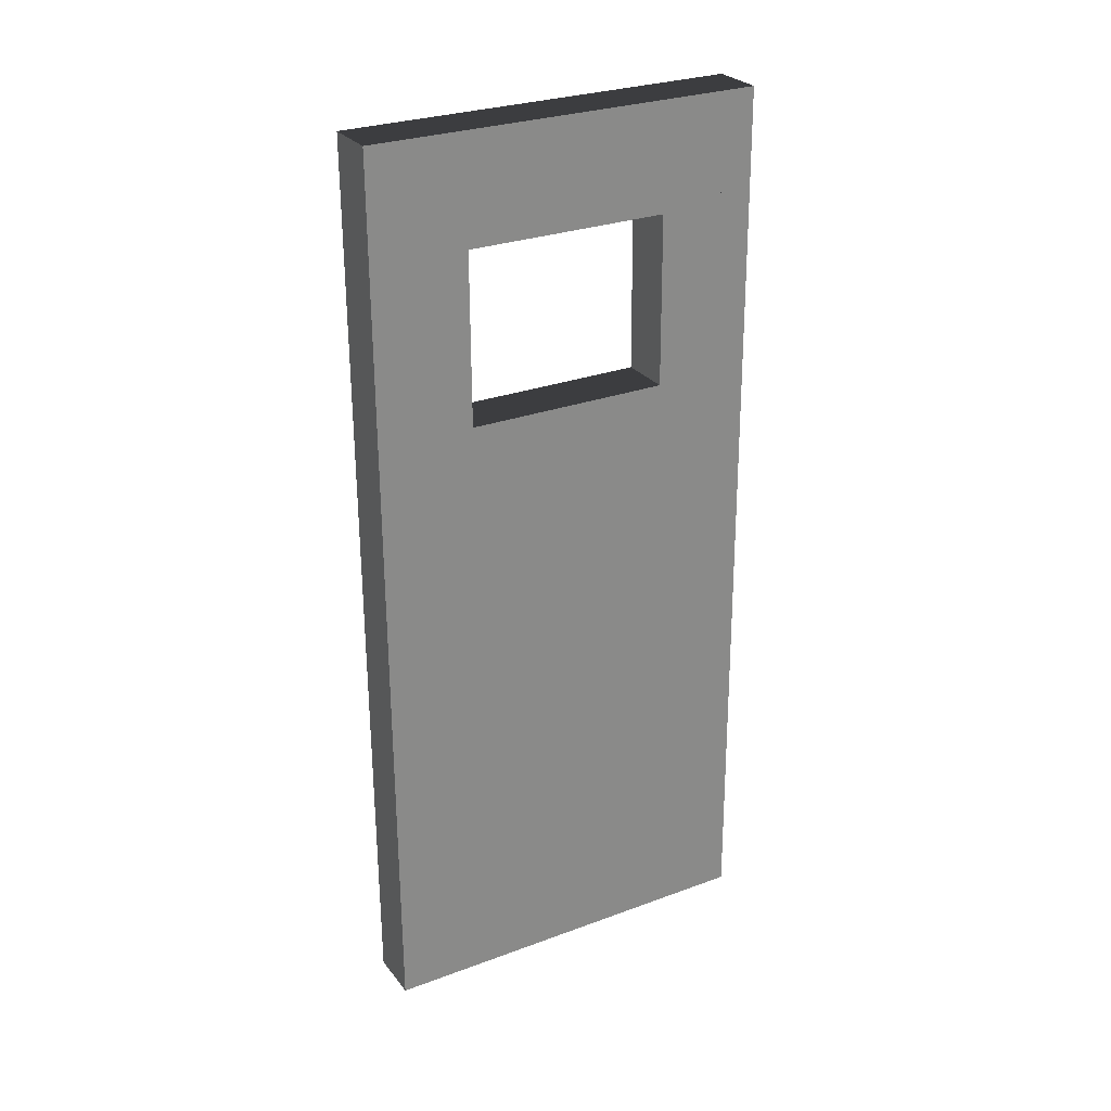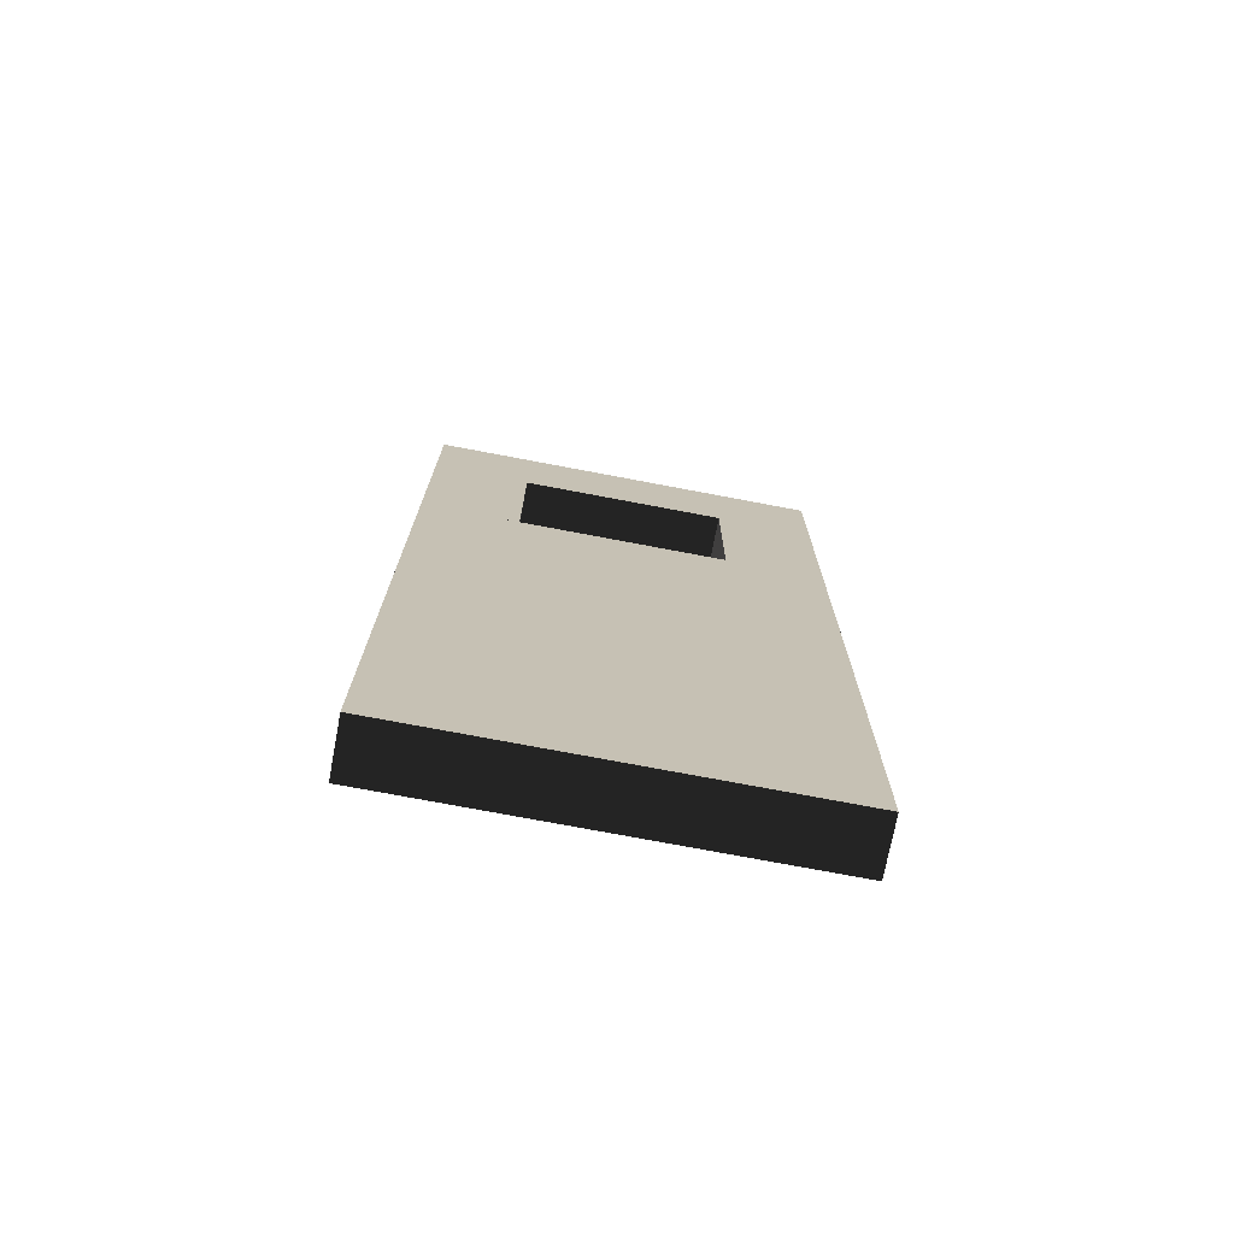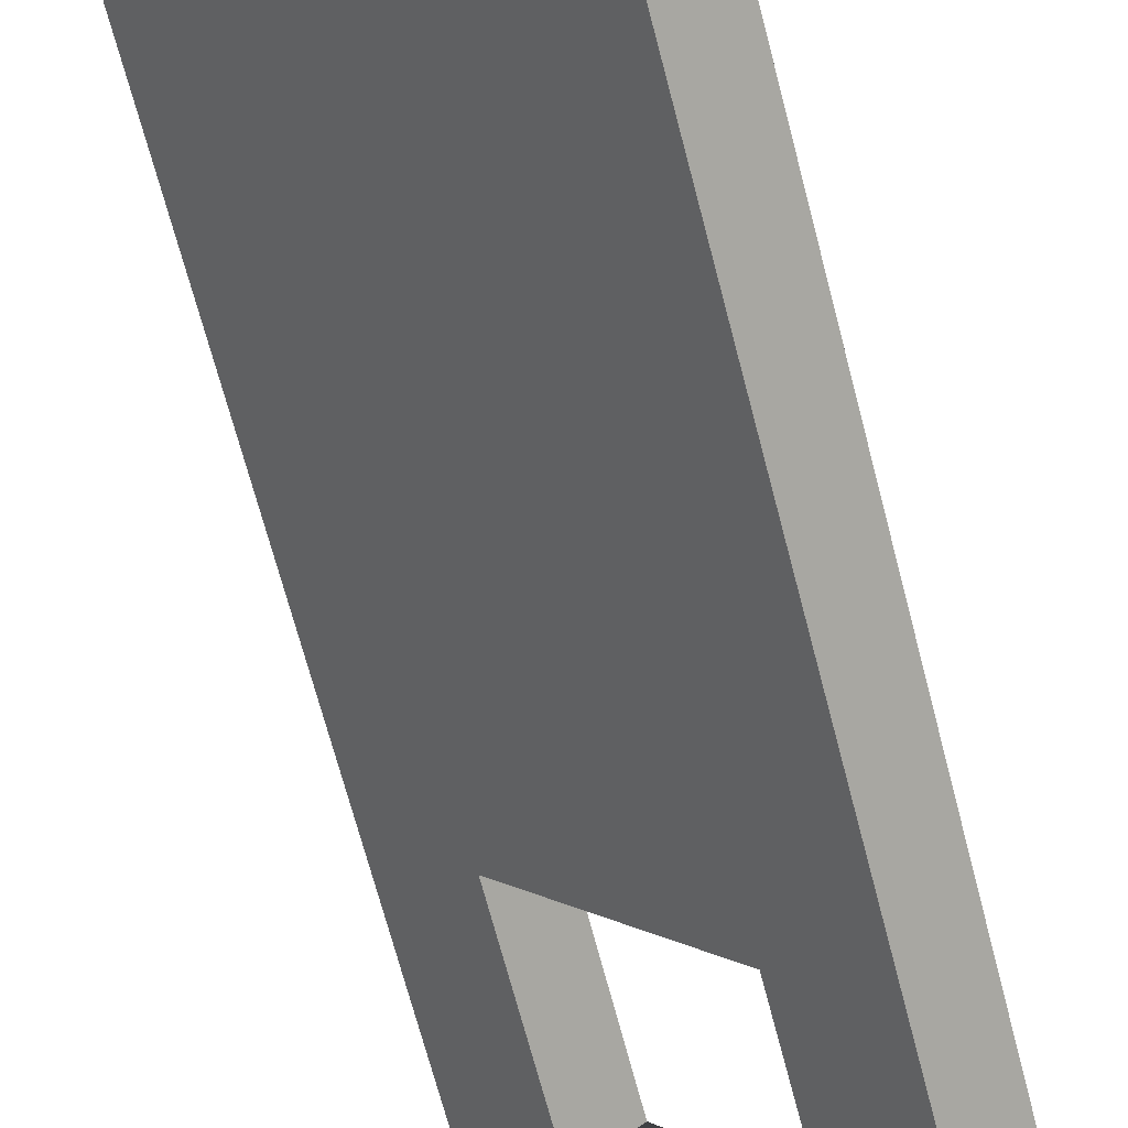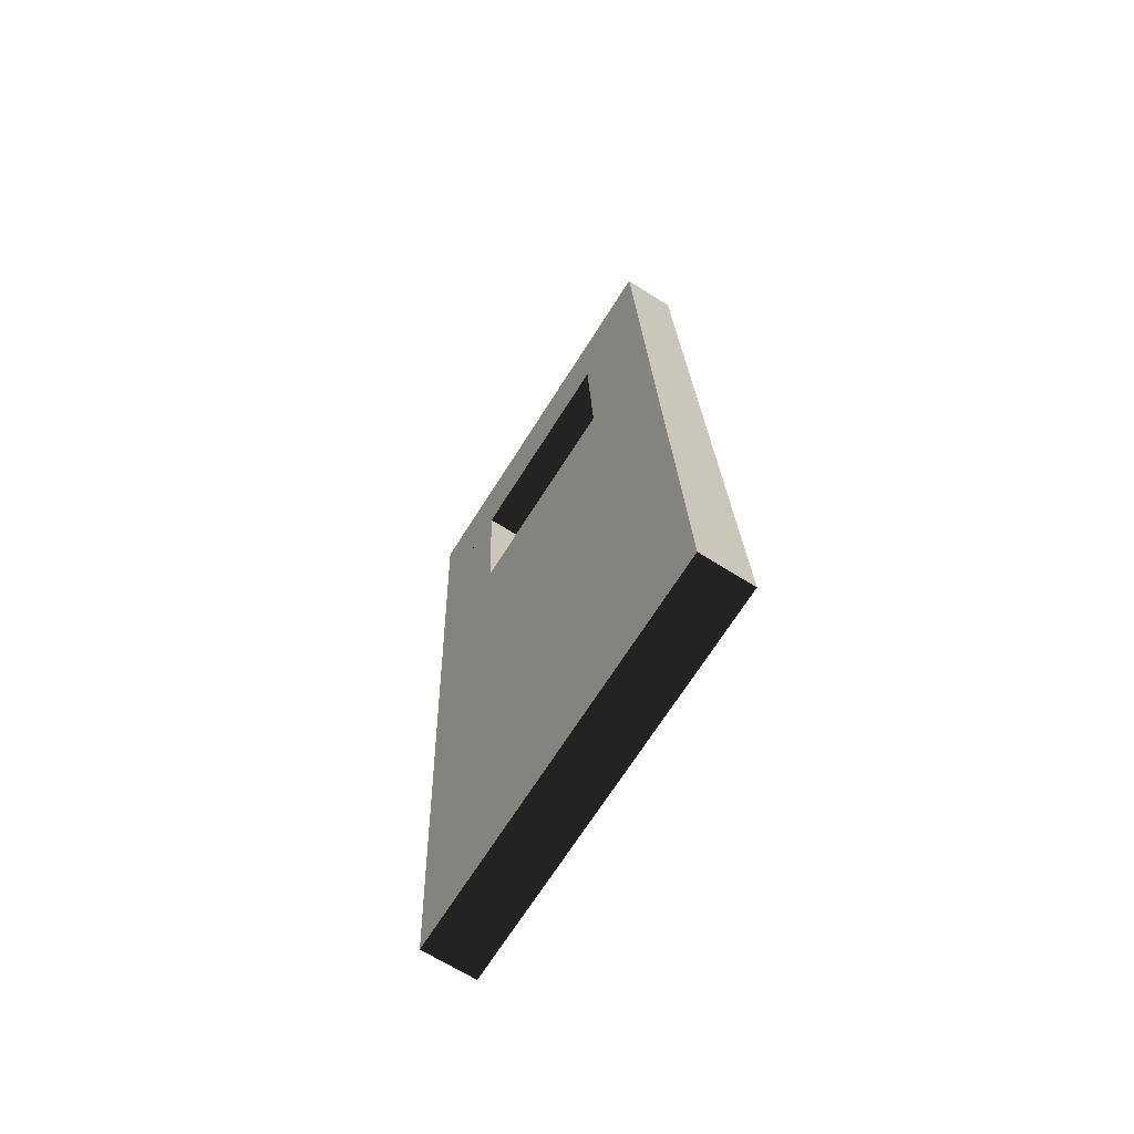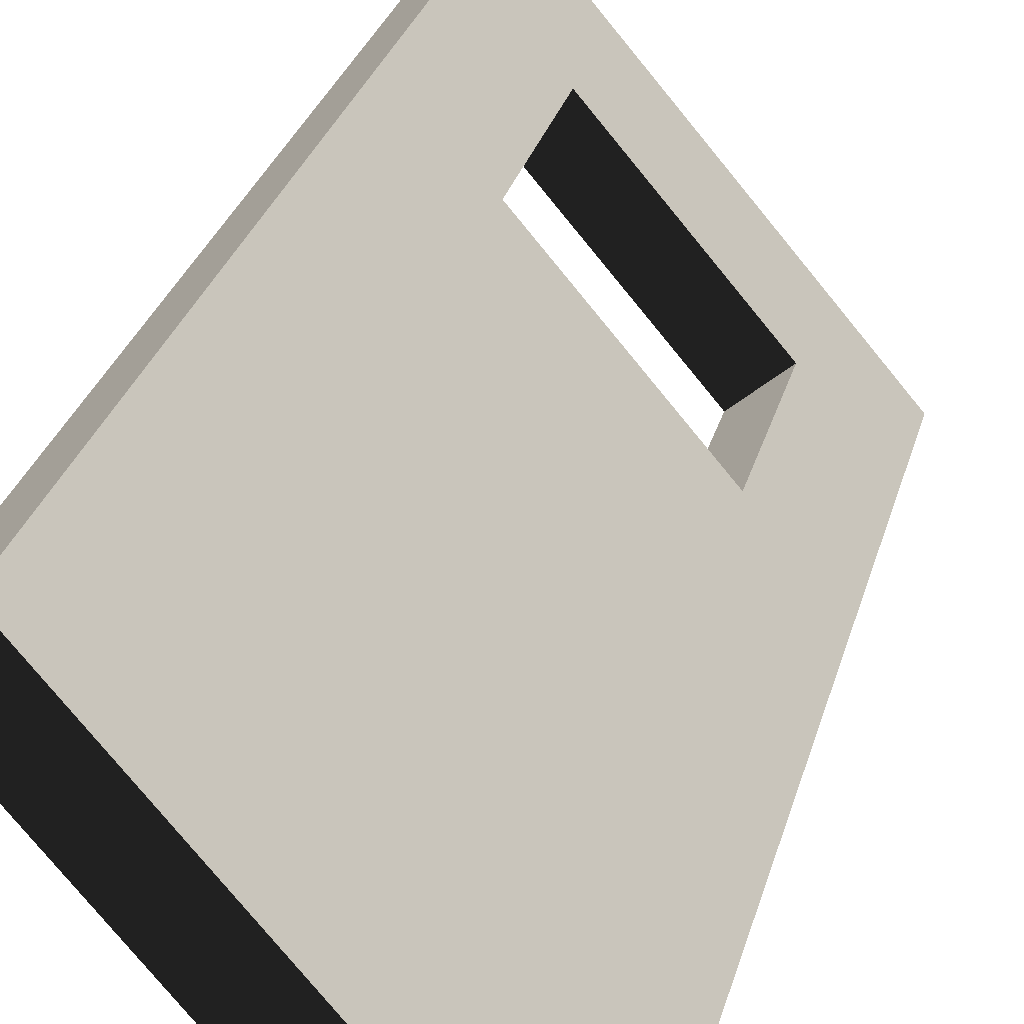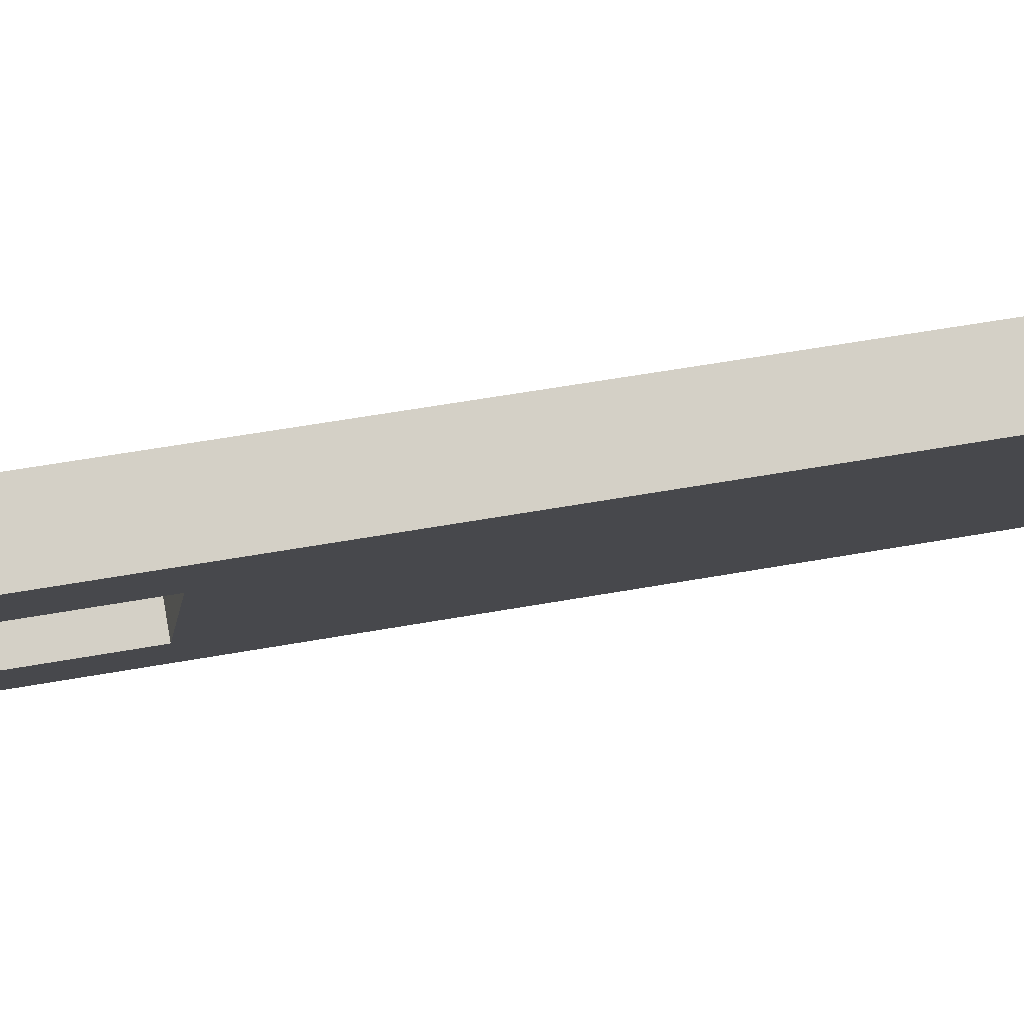
<metadata>
{"format":"obj","ext":"obj","renderer":"f3d","projection":"perspective","resolution":1024,"background":"white","views":[{"elev":29.0,"azim":19.9,"up":"+Y"},{"elev":-72.1,"azim":38.7,"up":"+Y"},{"elev":-65.4,"azim":15.2,"up":"+Z"},{"elev":-69.6,"azim":-73.1,"up":"+Y"},{"elev":27.7,"azim":14.0,"up":"+Z"},{"elev":41.3,"azim":-101.0,"up":"+Z"}]}
</metadata>
<code>
v -1.125 -0.9991 2.28
v -1.087 -0.9978 2.313
v -1.095 -0.418 2.299
v -1.133 -0.4193 2.266
v -0.884 -1.003 1.999
v -0.8919 -0.4228 1.985
v -0.854 -0.4215 2.018
v -0.8461 -1.001 2.032
v -1.125 -0.9991 2.28
v -0.884 -1.003 1.999
v -0.8461 -1.001 2.032
v -1.087 -0.9978 2.313
v -1.133 -0.4193 2.266
v -1.095 -0.418 2.299
v -0.854 -0.4215 2.018
v -0.8919 -0.4228 1.985
v -1.125 -0.9991 2.28
v -1.133 -0.4193 2.266
v -0.8919 -0.4228 1.985
v -0.884 -1.003 1.999
v -1.087 -0.9978 2.313
v -0.8461 -1.001 2.032
v -0.854 -0.4215 2.018
v -1.095 -0.418 2.299
v -1.133 -0.4293 2.267
v -1.095 -0.428 2.299
v -1.097 -0.2581 2.295
v -1.135 -0.2594 2.262
v -1.074 -0.4302 2.198
v -1.076 -0.2602 2.194
v -1.038 -0.2589 2.227
v -1.036 -0.4289 2.231
v -1.133 -0.4293 2.267
v -1.074 -0.4302 2.198
v -1.036 -0.4289 2.231
v -1.095 -0.428 2.299
v -1.135 -0.2594 2.262
v -1.097 -0.2581 2.295
v -1.038 -0.2589 2.227
v -1.076 -0.2602 2.194
v -1.133 -0.4293 2.267
v -1.135 -0.2594 2.262
v -1.076 -0.2602 2.194
v -1.074 -0.4302 2.198
v -1.095 -0.428 2.299
v -1.036 -0.4289 2.231
v -1.038 -0.2589 2.227
v -1.097 -0.2581 2.295
v -1.135 -0.2594 2.262
v -1.097 -0.2581 2.295
v -1.098 -0.1581 2.293
v -1.136 -0.1594 2.26
v -0.8941 -0.2629 1.982
v -0.8955 -0.1629 1.979
v -0.8575 -0.1616 2.012
v -0.8562 -0.2616 2.014
v -1.135 -0.2594 2.262
v -0.8941 -0.2629 1.982
v -0.8562 -0.2616 2.014
v -1.097 -0.2581 2.295
v -1.136 -0.1594 2.26
v -1.098 -0.1581 2.293
v -0.8575 -0.1616 2.012
v -0.8955 -0.1629 1.979
v -1.135 -0.2594 2.262
v -1.136 -0.1594 2.26
v -0.8955 -0.1629 1.979
v -0.8941 -0.2629 1.982
v -1.097 -0.2581 2.295
v -0.8562 -0.2616 2.014
v -0.8575 -0.1616 2.012
v -1.098 -0.1581 2.293
v -0.9505 -0.422 2.054
v -0.9126 -0.4207 2.086
v -0.9149 -0.2507 2.082
v -0.9529 -0.252 2.05
v -0.8919 -0.4228 1.985
v -0.8943 -0.2529 1.981
v -0.8563 -0.2516 2.014
v -0.854 -0.4215 2.018
v -0.9505 -0.422 2.054
v -0.8919 -0.4228 1.985
v -0.854 -0.4215 2.018
v -0.9126 -0.4207 2.086
v -0.9529 -0.252 2.05
v -0.9149 -0.2507 2.082
v -0.8563 -0.2516 2.014
v -0.8943 -0.2529 1.981
v -0.9505 -0.422 2.054
v -0.9529 -0.252 2.05
v -0.8943 -0.2529 1.981
v -0.8919 -0.4228 1.985
v -0.9126 -0.4207 2.086
v -0.854 -0.4215 2.018
v -0.8563 -0.2516 2.014
v -0.9149 -0.2507 2.082
f 1 2 3
f 1 3 4
f 5 6 7
f 5 7 8
f 9 10 11
f 9 11 12
f 13 14 15
f 13 15 16
f 17 18 19
f 17 19 20
f 21 22 23
f 21 23 24
f 25 26 27
f 25 27 28
f 29 30 31
f 29 31 32
f 33 34 35
f 33 35 36
f 37 38 39
f 37 39 40
f 41 42 43
f 41 43 44
f 45 46 47
f 45 47 48
f 49 50 51
f 49 51 52
f 53 54 55
f 53 55 56
f 57 58 59
f 57 59 60
f 61 62 63
f 61 63 64
f 65 66 67
f 65 67 68
f 69 70 71
f 69 71 72
f 73 74 75
f 73 75 76
f 77 78 79
f 77 79 80
f 81 82 83
f 81 83 84
f 85 86 87
f 85 87 88
f 89 90 91
f 89 91 92
f 93 94 95
f 93 95 96

</code>
